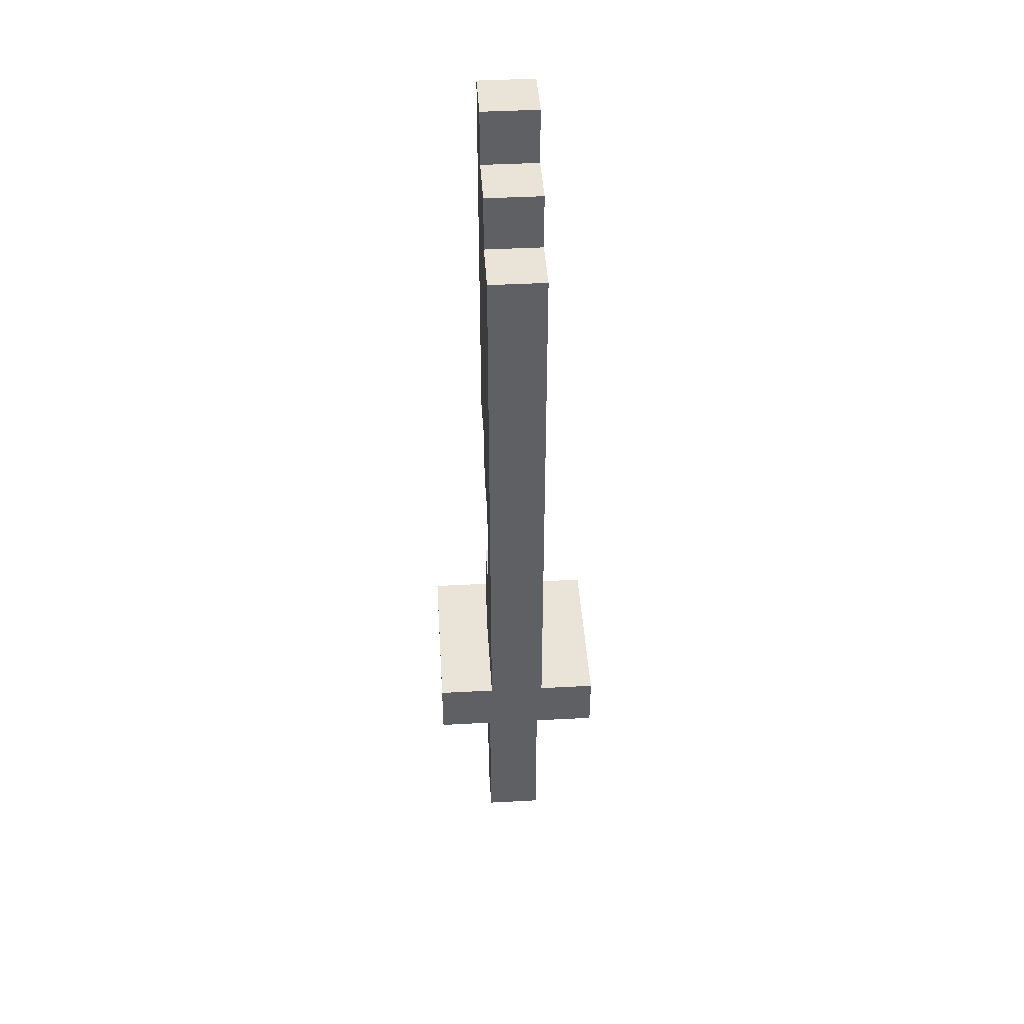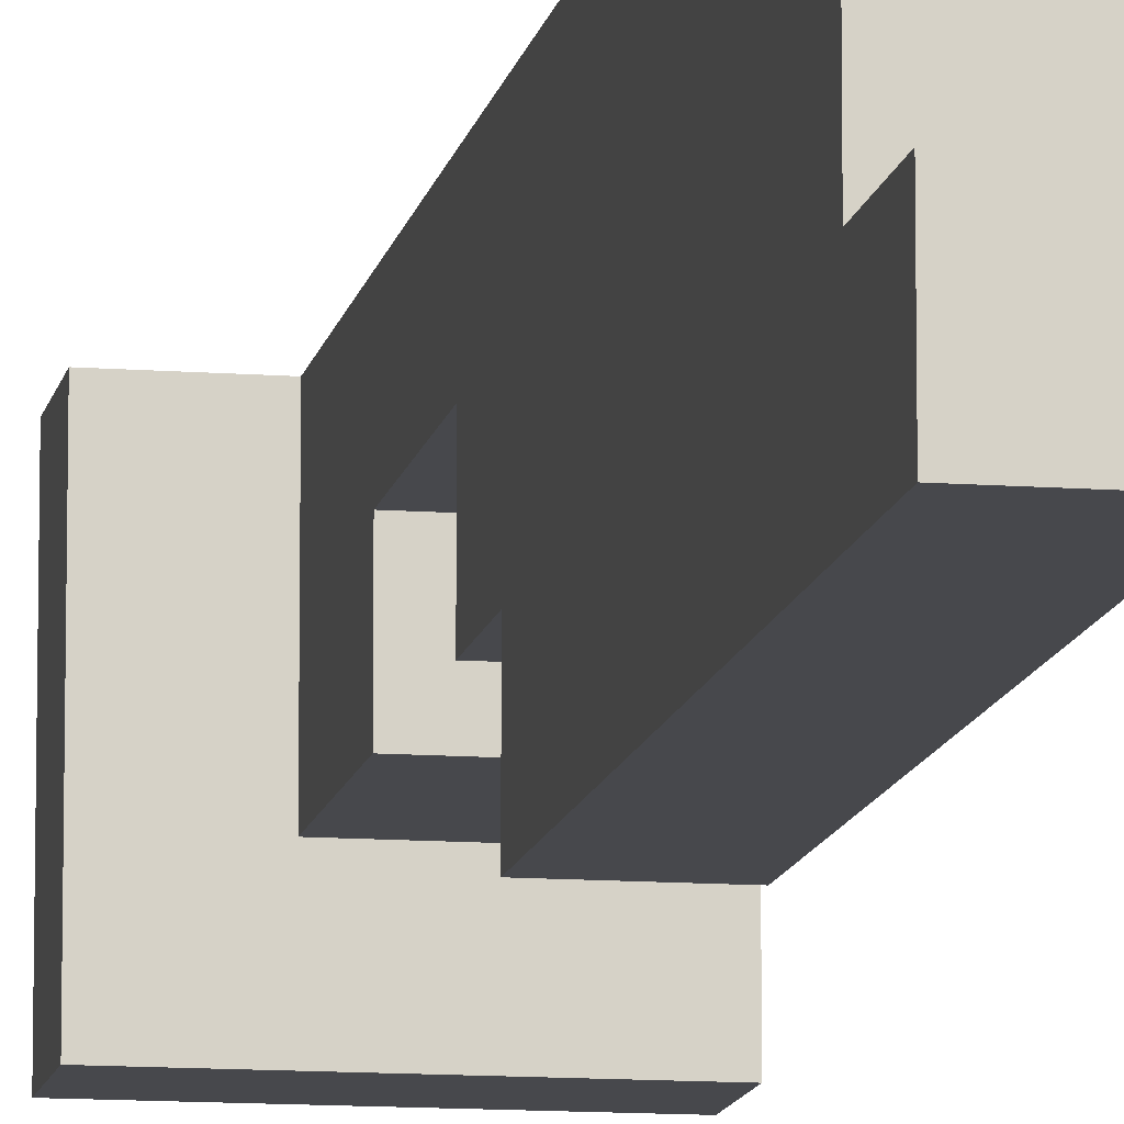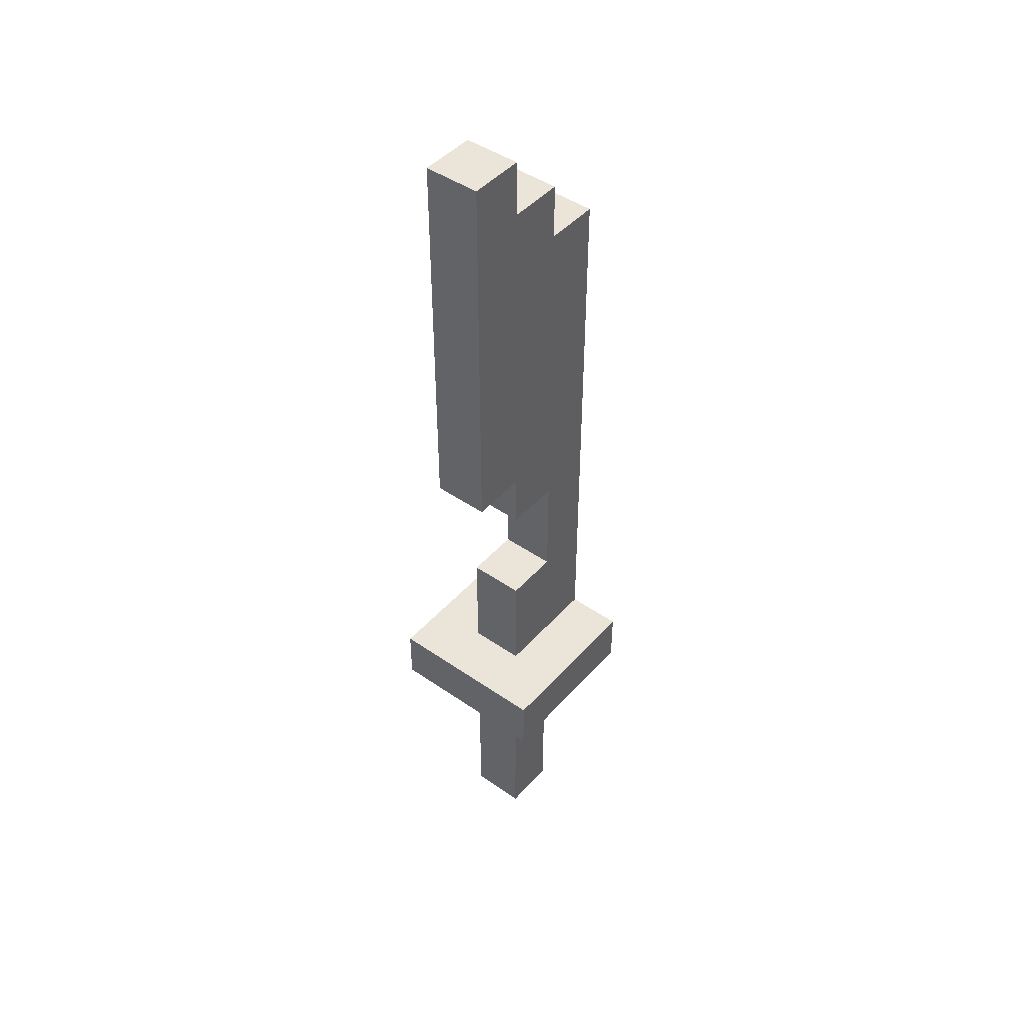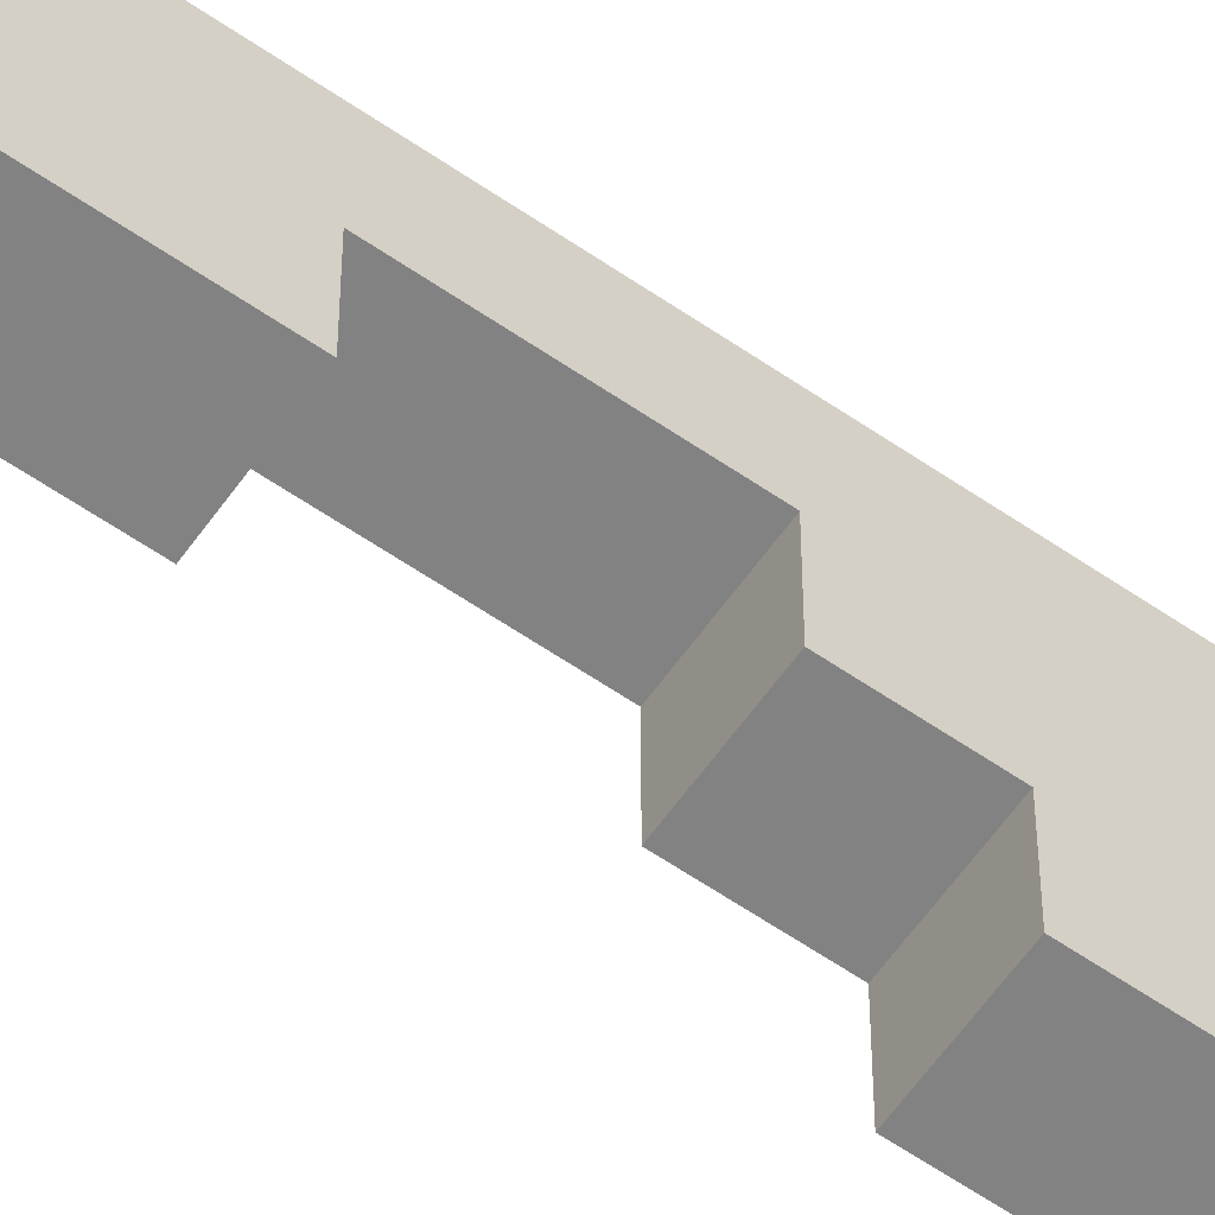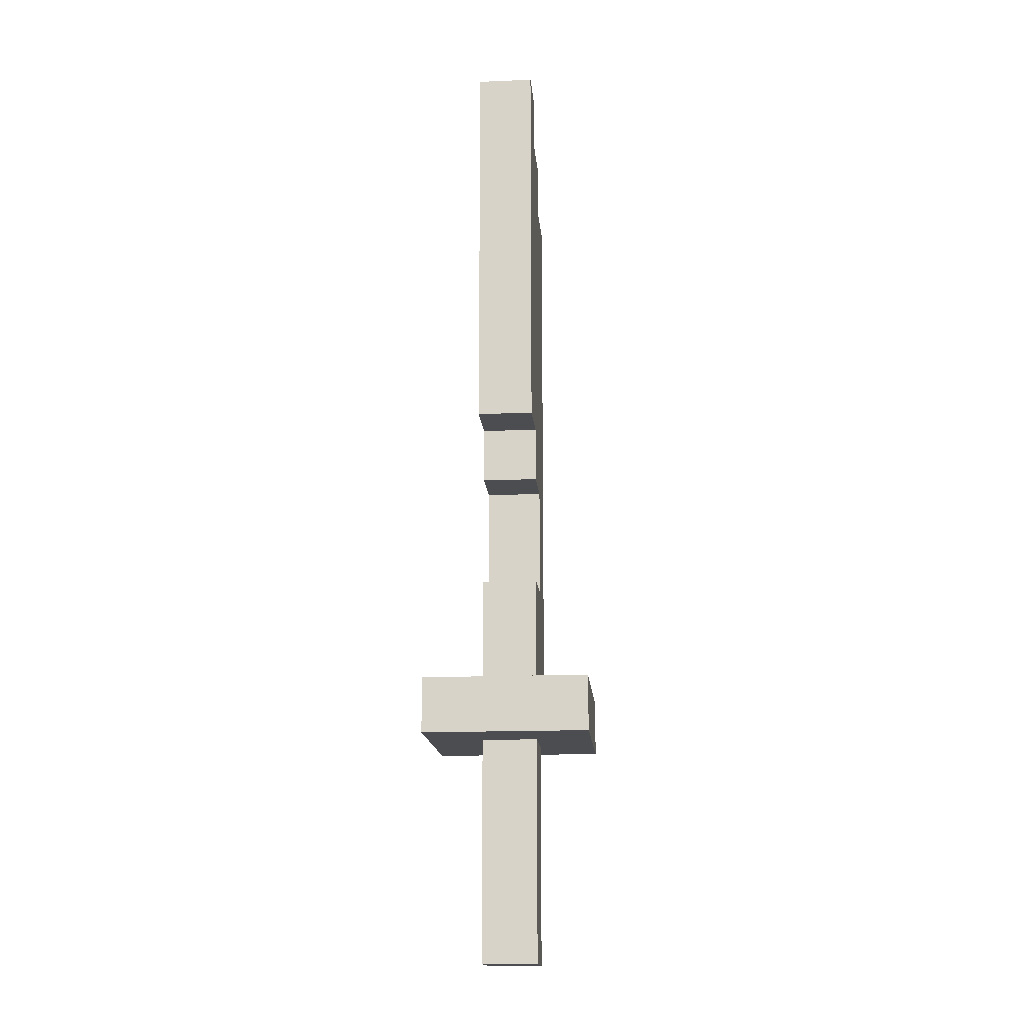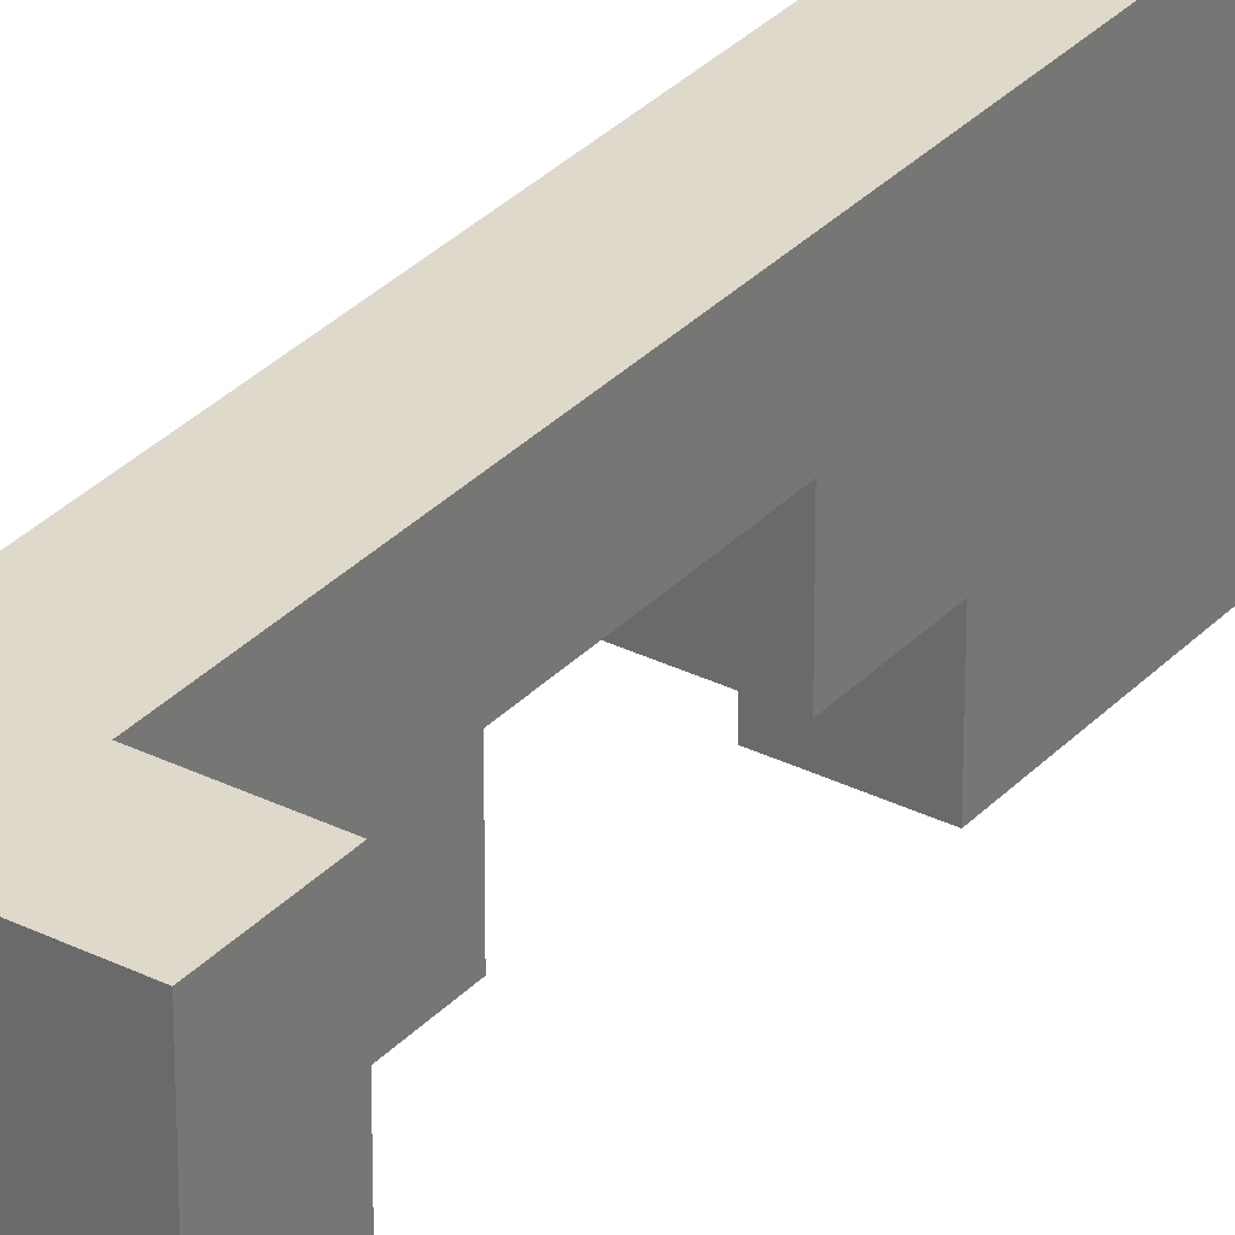
<metadata>
{"format":"obj","ext":"obj","renderer":"f3d","projection":"perspective","resolution":1024,"background":"white","views":[{"elev":43.4,"azim":-3.6,"up":"+Y"},{"elev":-11.6,"azim":169.7,"up":"+Z"},{"elev":45.4,"azim":-141.3,"up":"+Y"},{"elev":-60.8,"azim":54.9,"up":"+Z"},{"elev":-16.0,"azim":-175.0,"up":"+Y"},{"elev":31.8,"azim":35.0,"up":"+Z"}]}
</metadata>
<code>
g Melee
v -1.5 4 1.5
v -1.5 4 -1.5
v -1.5 5 1.5
v -1.5 5 -1.5
v -0.5 0 0.5
v -0.5 0 -0.5
v -0.5 4 0.5
v -0.5 4 -0.5
v -0.5 5 1.5
v -0.5 5 -0.5
v -0.5 7 0.5
v -0.5 7 -0.5
v -0.5 9 0.5
v -0.5 9 -0.5
v -0.5 10 0.5
v -0.5 10 -0.5
v -0.5 10 -1.5
v -0.5 11 -0.5
v -0.5 11 -1.5
v -0.5 15 1.5
v -0.5 15 0.5
v -0.5 15 -0.5
v -0.5 16 0.5
v -0.5 16 -0.5
v -0.5 16 -1.5
v -0.5 17 -0.5
v -0.5 17 -1.5
v 0.5 0 0.5
v 0.5 0 -0.5
v 0.5 4 0.5
v 0.5 4 -0.5
v 0.5 5 1.5
v 0.5 5 -0.5
v 0.5 7 0.5
v 0.5 7 -0.5
v 0.5 9 0.5
v 0.5 9 -0.5
v 0.5 10 0.5
v 0.5 10 -0.5
v 0.5 10 -1.5
v 0.5 11 -0.5
v 0.5 11 -1.5
v 0.5 15 1.5
v 0.5 15 0.5
v 0.5 15 -0.5
v 0.5 16 0.5
v 0.5 16 -0.5
v 0.5 16 -1.5
v 0.5 17 -0.5
v 0.5 17 -1.5
v 1.5 4 1.5
v 1.5 4 -1.5
v 1.5 5 1.5
v 1.5 5 -1.5
v -1.5 4 1.5
v -1.5 5 1.5
v -0.5 5 1.5
v -0.5 15 1.5
v 0.5 5 1.5
v 0.5 15 1.5
v 1.5 4 1.5
v 1.5 5 1.5
v -0.5 0 0.5
v -0.5 4 0.5
v -0.5 15 0.5
v -0.5 16 0.5
v 0.5 0 0.5
v 0.5 4 0.5
v 0.5 15 0.5
v 0.5 16 0.5
v -0.5 16 -0.5
v -0.5 17 -0.5
v 0.5 16 -0.5
v 0.5 17 -0.5
v -0.5 7 0.5
v -0.5 9 0.5
v 0.5 7 0.5
v 0.5 9 0.5
v -0.5 0 -0.5
v -0.5 4 -0.5
v -0.5 5 -0.5
v -0.5 7 -0.5
v -0.5 9 -0.5
v -0.5 10 -0.5
v 0.5 0 -0.5
v 0.5 4 -0.5
v 0.5 5 -0.5
v 0.5 7 -0.5
v 0.5 9 -0.5
v 0.5 10 -0.5
v -1.5 4 -1.5
v -1.5 5 -1.5
v -0.5 10 -1.5
v -0.5 11 -1.5
v -0.5 16 -1.5
v -0.5 17 -1.5
v 0.5 10 -1.5
v 0.5 11 -1.5
v 0.5 16 -1.5
v 0.5 17 -1.5
v 1.5 4 -1.5
v 1.5 5 -1.5
v -0.5 0 0.5
v 0.5 0 0.5
v -0.5 0 -0.5
v 0.5 0 -0.5
v -1.5 4 1.5
v 1.5 4 1.5
v -0.5 4 0.5
v 0.5 4 0.5
v -0.5 4 -0.5
v 0.5 4 -0.5
v -1.5 4 -1.5
v 1.5 4 -1.5
v -0.5 9 0.5
v 0.5 9 0.5
v -0.5 9 -0.5
v 0.5 9 -0.5
v -0.5 10 -0.5
v 0.5 10 -0.5
v -0.5 10 -1.5
v 0.5 10 -1.5
v -1.5 5 1.5
v -0.5 5 1.5
v 0.5 5 1.5
v 1.5 5 1.5
v -0.5 5 -0.5
v 0.5 5 -0.5
v -1.5 5 -1.5
v 1.5 5 -1.5
v -0.5 7 0.5
v 0.5 7 0.5
v -0.5 7 -0.5
v 0.5 7 -0.5
v -0.5 15 1.5
v 0.5 15 1.5
v -0.5 15 0.5
v 0.5 15 0.5
v -0.5 16 0.5
v 0.5 16 0.5
v -0.5 16 -0.5
v 0.5 16 -0.5
v -0.5 17 -0.5
v 0.5 17 -0.5
v -0.5 17 -1.5
v 0.5 17 -1.5
f 3 2 1
f 4 2 3
f 7 6 5
f 8 6 7
f 11 10 9
f 12 10 11
f 13 11 9
f 15 13 9
f 15 14 13
f 16 14 15
f 18 16 15
f 18 17 16
f 19 17 18
f 20 15 9
f 21 18 15
f 21 15 20
f 21 19 18
f 22 19 21
f 23 22 21
f 24 19 22
f 24 22 23
f 25 19 24
f 26 25 24
f 27 25 26
f 28 29 30
f 30 29 31
f 32 33 34
f 34 33 35
f 32 34 36
f 32 36 38
f 36 37 38
f 38 37 39
f 38 39 41
f 39 40 41
f 41 40 42
f 32 38 43
f 38 41 44
f 43 38 44
f 41 42 44
f 44 42 45
f 44 45 46
f 45 42 47
f 46 45 47
f 47 42 48
f 47 48 49
f 49 48 50
f 51 52 53
f 53 52 54
f 57 56 55
f 59 57 55
f 59 58 57
f 60 58 59
f 61 59 55
f 62 59 61
f 67 64 63
f 68 64 67
f 69 66 65
f 70 66 69
f 73 72 71
f 74 72 73
f 75 76 77
f 77 76 78
f 79 80 85
f 85 80 86
f 81 82 87
f 87 82 88
f 83 84 89
f 89 84 90
f 93 94 97
f 94 95 98
f 97 94 98
f 95 96 99
f 98 95 99
f 99 96 100
f 91 92 101
f 101 92 102
f 105 104 103
f 106 104 105
f 109 108 107
f 110 108 109
f 111 109 107
f 112 108 110
f 113 111 107
f 113 112 111
f 114 108 112
f 114 112 113
f 117 116 115
f 118 116 117
f 121 120 119
f 122 120 121
f 123 124 127
f 125 126 128
f 123 127 129
f 127 128 129
f 128 126 130
f 129 128 130
f 131 132 133
f 133 132 134
f 135 136 137
f 137 136 138
f 139 140 141
f 141 140 142
f 143 144 145
f 145 144 146

</code>
